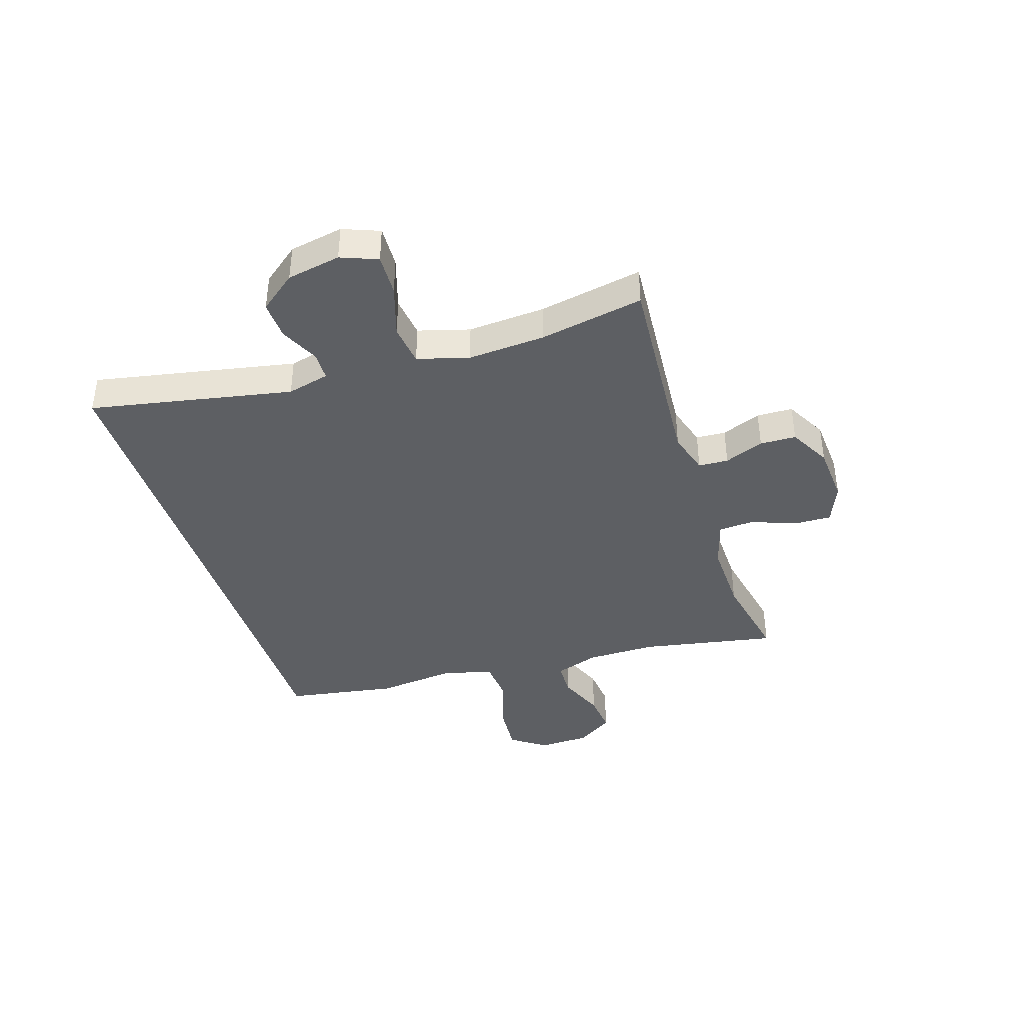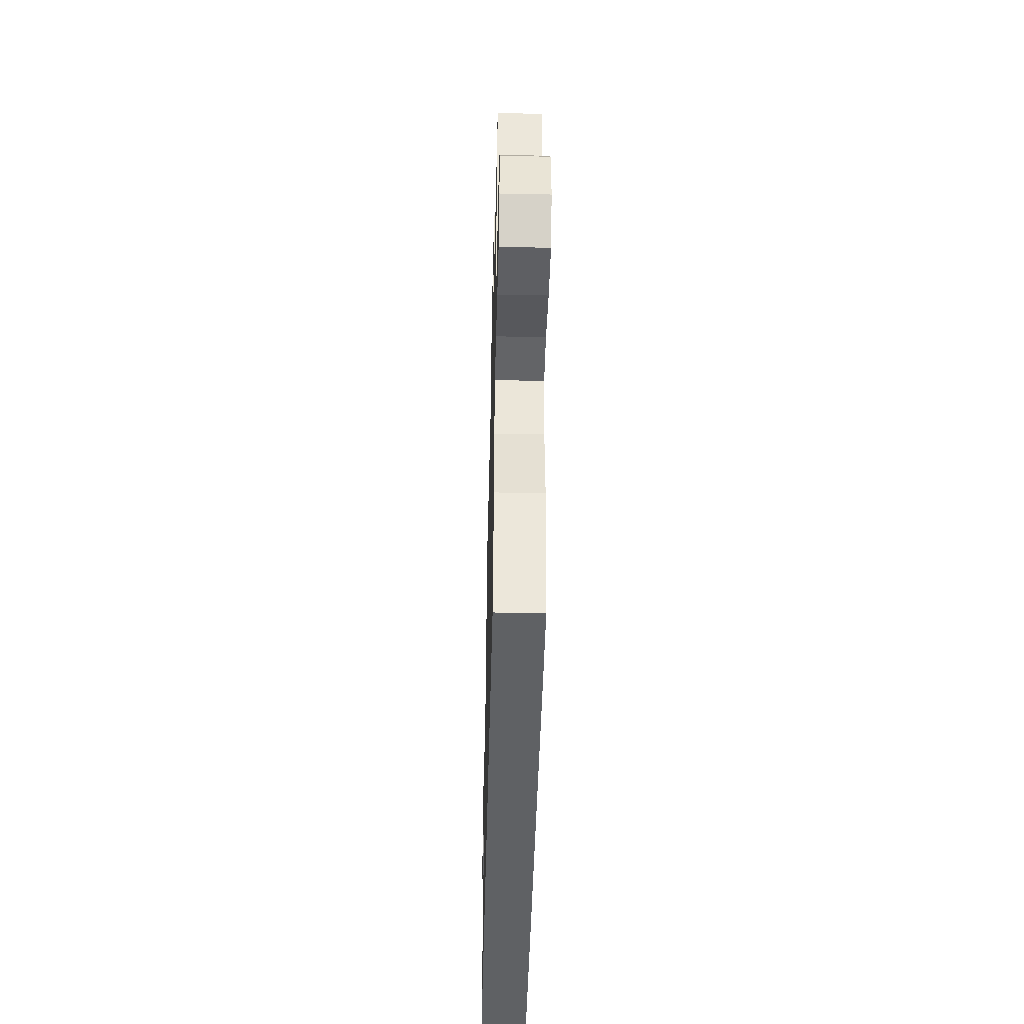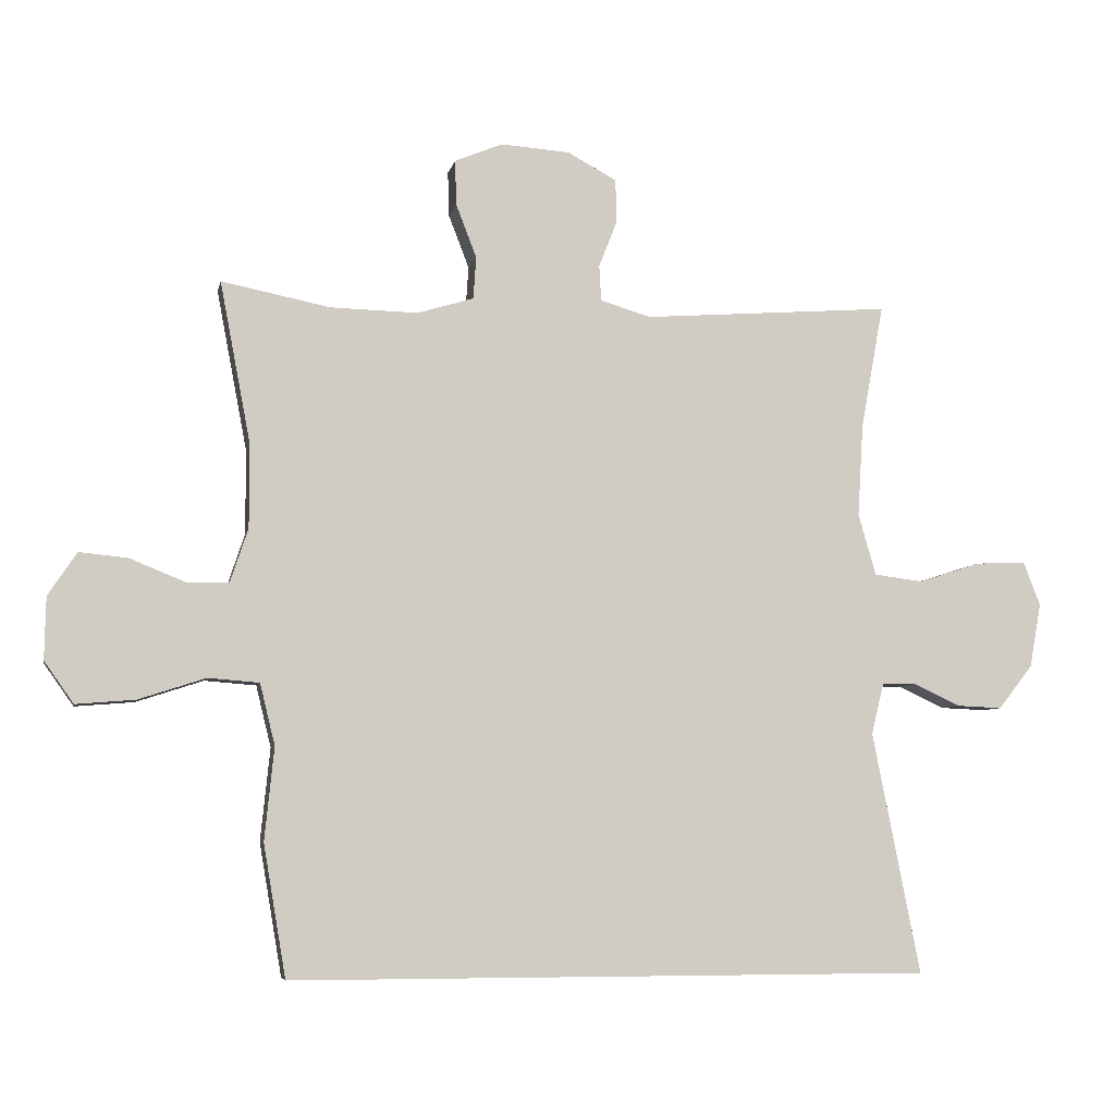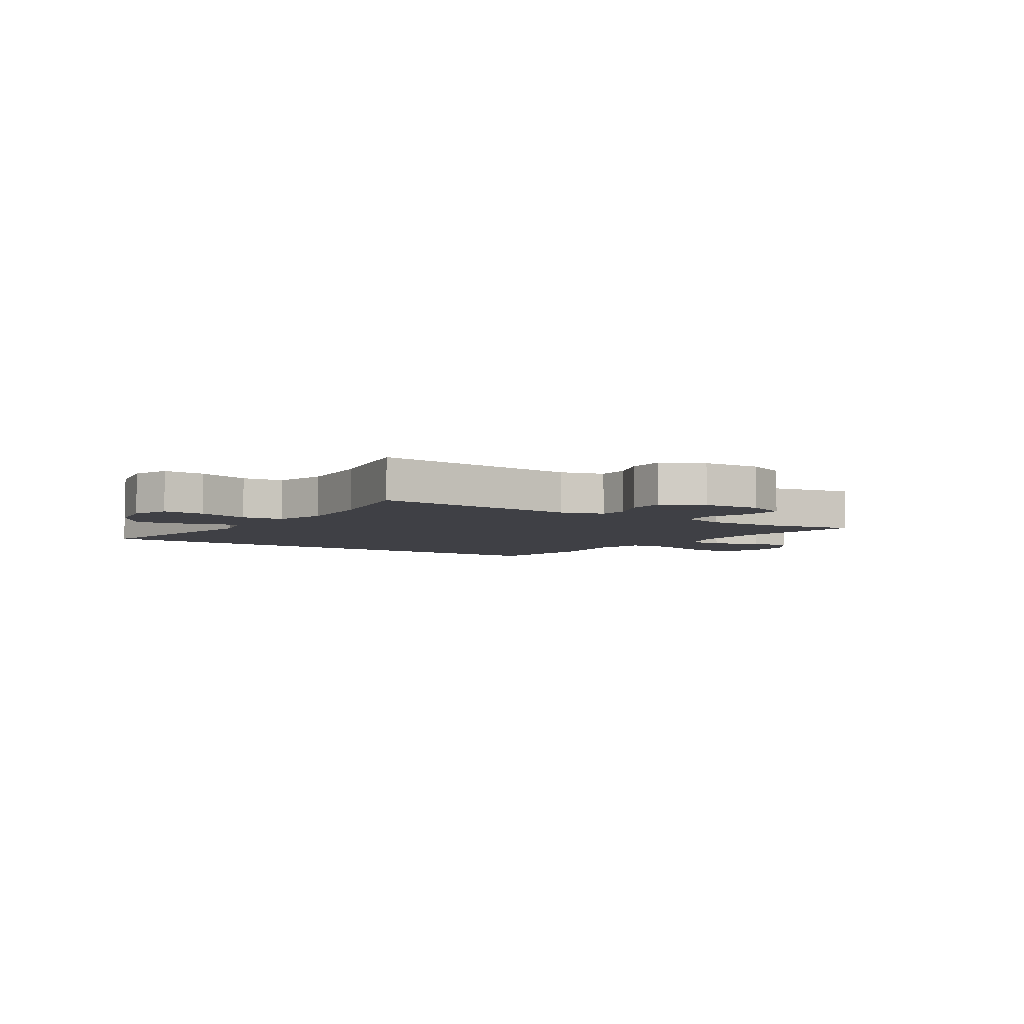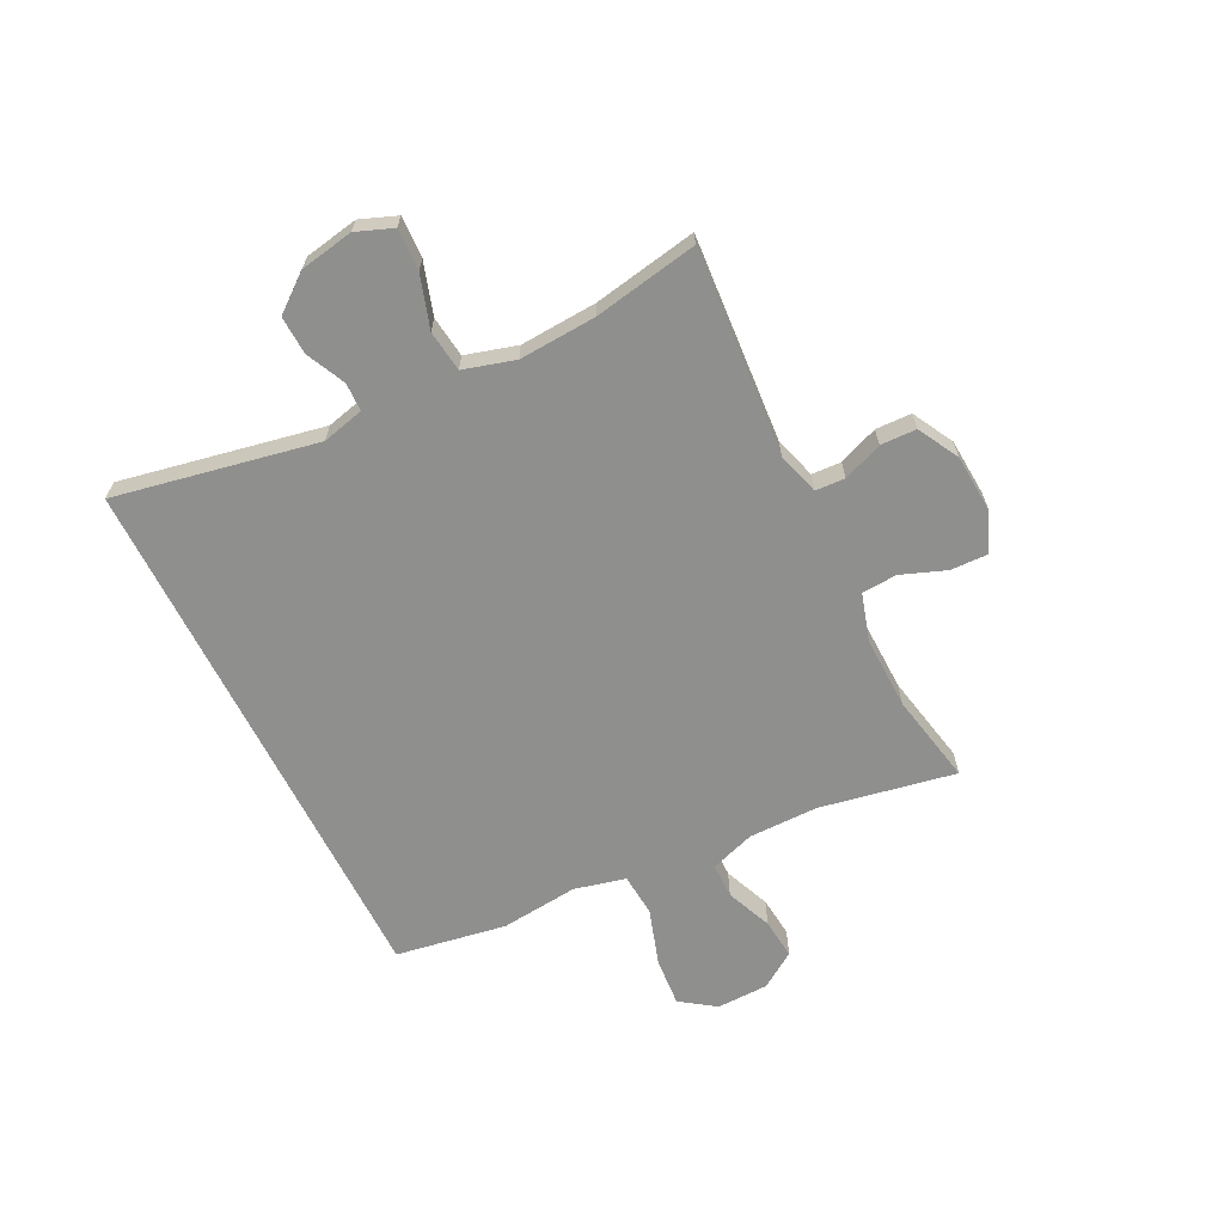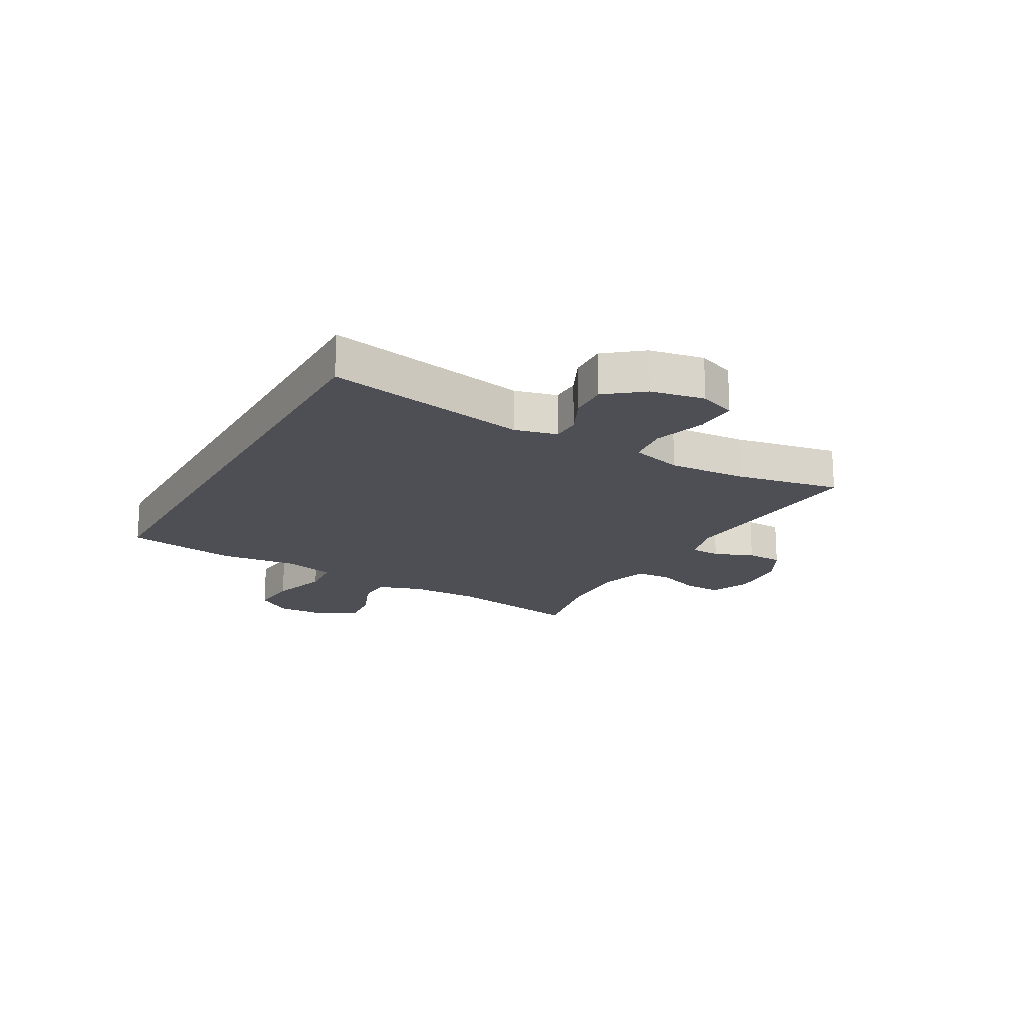
<metadata>
{"format":"obj","ext":"obj","renderer":"f3d","projection":"perspective","resolution":1024,"background":"white","views":[{"elev":-40.3,"azim":-72.1,"up":"+Y"},{"elev":-46.6,"azim":88.6,"up":"+Z"},{"elev":-6.1,"azim":168.7,"up":"+Z"},{"elev":-5.2,"azim":-33.2,"up":"+Y"},{"elev":-65.1,"azim":-63.4,"up":"+Y"},{"elev":-18.3,"azim":-119.0,"up":"+Y"}]}
</metadata>
<code>
v 0.395 0.07 -0.5
v -0.546 0.07 -0.5
v -0.476 0.07 -0.146
v -0.494 0.07 -0.072
v -0.544 0.07 -0.071
v -0.612 0.07 -0.103
v -0.679 0.07 -0.106
v -0.729 0.07 -0.042
v -0.746 0.07 0.052
v -0.721 0.07 0.116
v -0.648 0.07 0.113
v -0.557 0.07 0.084
v -0.485 0.07 0.093
v -0.459 0.07 0.183
v -0.467 0.07 0.318
v -0.5 0.07 0.5
v -0.137 0.07 0.473
v -0.063 0.07 0.495
v -0.06 0.07 0.547
v -0.087 0.07 0.616
v -0.085 0.07 0.679
v -0.013 0.07 0.718
v 0.088 0.07 0.725
v 0.158 0.07 0.696
v 0.156 0.07 0.63
v 0.126 0.07 0.552
v 0.13 0.07 0.49
v 0.213 0.07 0.465
v 0.341 0.07 0.468
v 0.5 0.07 0.5
v 0.455 0.07 0.263
v 0.455 0.07 0.141
v 0.481 0.07 0.063
v 0.543 0.07 0.062
v 0.624 0.07 0.095
v 0.695 0.07 0.102
v 0.737 0.07 0.039
v 0.739 0.07 -0.052
v 0.696 0.07 -0.113
v 0.61 0.07 -0.106
v 0.511 0.07 -0.074
v 0.436 0.07 -0.08
v 0.414 0.07 -0.17
v 0.428 0.07 -0.306
v 0.395 0 -0.5
v -0.546 0 -0.5
v -0.476 0 -0.146
v -0.494 0 -0.072
v -0.544 0 -0.071
v -0.612 0 -0.103
v -0.679 0 -0.106
v -0.729 0 -0.042
v -0.746 0 0.052
v -0.721 0 0.116
v -0.648 0 0.113
v -0.557 0 0.084
v -0.485 0 0.093
v -0.459 0 0.183
v -0.467 0 0.318
v -0.5 0 0.5
v -0.137 0 0.473
v -0.063 0 0.495
v -0.06 0 0.547
v -0.087 0 0.616
v -0.085 0 0.679
v -0.013 0 0.718
v 0.088 0 0.725
v 0.158 0 0.696
v 0.156 0 0.63
v 0.126 0 0.552
v 0.13 0 0.49
v 0.213 0 0.465
v 0.341 0 0.468
v 0.5 0 0.5
v 0.455 0 0.263
v 0.455 0 0.141
v 0.481 0 0.063
v 0.543 0 0.062
v 0.624 0 0.095
v 0.695 0 0.102
v 0.737 0 0.039
v 0.739 0 -0.052
v 0.696 0 -0.113
v 0.61 0 -0.106
v 0.511 0 -0.074
v 0.436 0 -0.08
v 0.414 0 -0.17
v 0.428 0 -0.306
f 43 44 1 2
f 42 43 2 3
f 41 42 3 4
f 38 39 40 41
f 38 41 4 5
f 37 38 5
f 34 35 36 37
f 33 34 37 5
f 32 33 5
f 31 32 5
f 29 30 31 5
f 28 29 5 6
f 27 28 6 7
f 26 27 7
f 19 20 21 22
f 18 19 22 23
f 15 16 17
f 14 15 17 18
f 13 14 18
f 9 10 11 12
f 9 12 13
f 8 9 13
f 7 8 13
f 26 7 13 18
f 24 25 26
f 18 23 24 26
f 46 45 88 87
f 47 46 87 86
f 48 47 86 85
f 85 84 83 82
f 49 48 85 82
f 49 82 81
f 81 80 79 78
f 49 81 78 77
f 49 77 76
f 49 76 75
f 49 75 74 73
f 50 49 73 72
f 51 50 72 71
f 51 71 70
f 66 65 64 63
f 67 66 63 62
f 61 60 59
f 62 61 59 58
f 62 58 57
f 56 55 54 53
f 57 56 53
f 57 53 52
f 57 52 51
f 62 57 51 70
f 70 69 68
f 70 68 67 62
f 1 45 46 2
f 2 46 47 3
f 3 47 48 4
f 4 48 49 5
f 5 49 50 6
f 6 50 51 7
f 7 51 52 8
f 8 52 53 9
f 9 53 54 10
f 10 54 55 11
f 11 55 56 12
f 12 56 57 13
f 13 57 58 14
f 14 58 59 15
f 15 59 60 16
f 16 60 61 17
f 17 61 62 18
f 18 62 63 19
f 19 63 64 20
f 20 64 65 21
f 21 65 66 22
f 22 66 67 23
f 23 67 68 24
f 24 68 69 25
f 25 69 70 26
f 26 70 71 27
f 27 71 72 28
f 28 72 73 29
f 29 73 74 30
f 30 74 75 31
f 31 75 76 32
f 32 76 77 33
f 33 77 78 34
f 34 78 79 35
f 35 79 80 36
f 36 80 81 37
f 37 81 82 38
f 38 82 83 39
f 39 83 84 40
f 40 84 85 41
f 41 85 86 42
f 42 86 87 43
f 43 87 88 44
f 44 88 45 1

</code>
